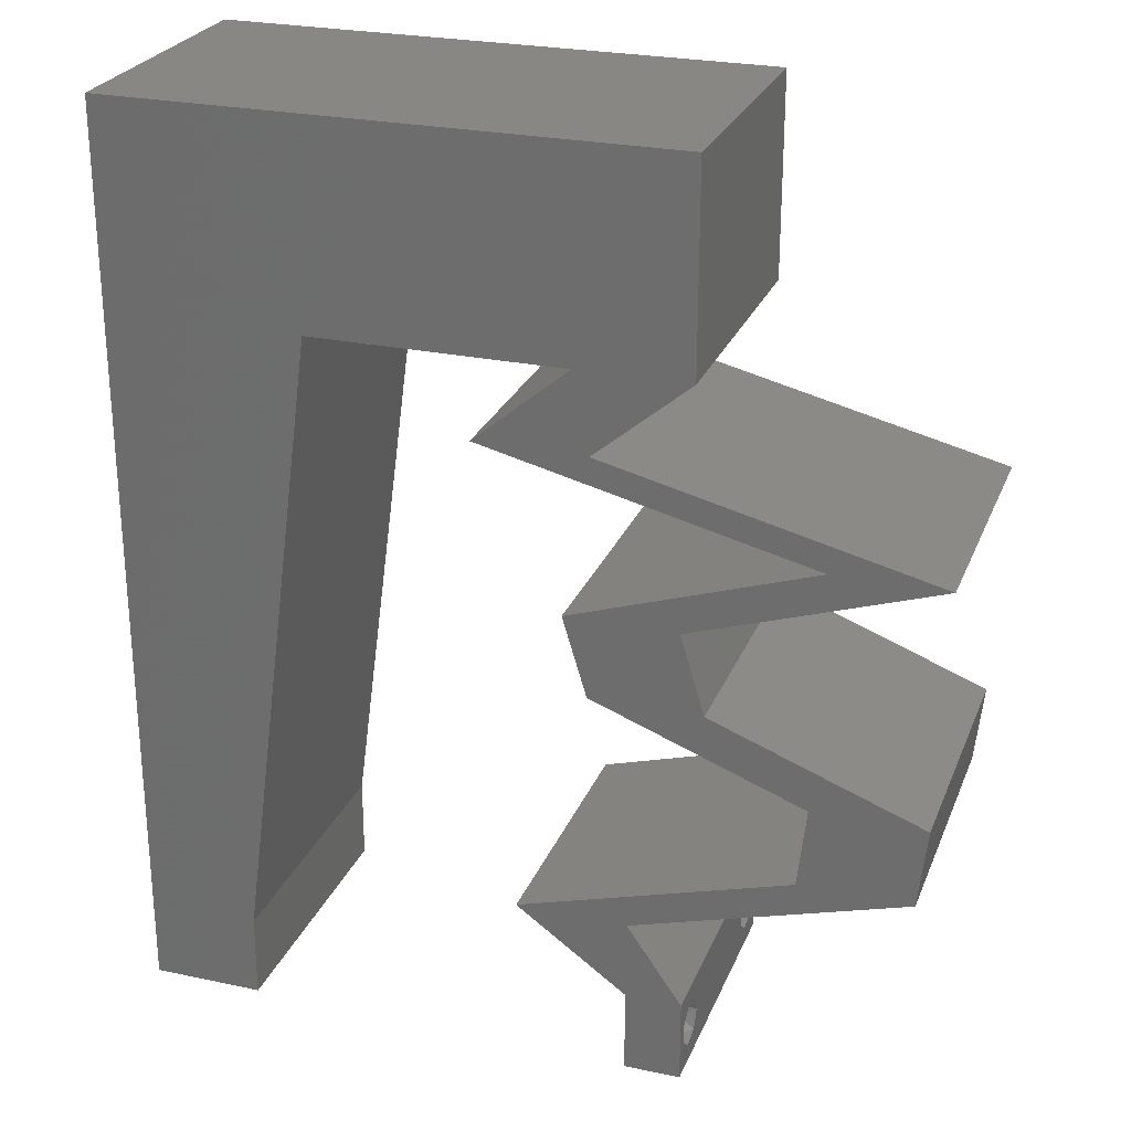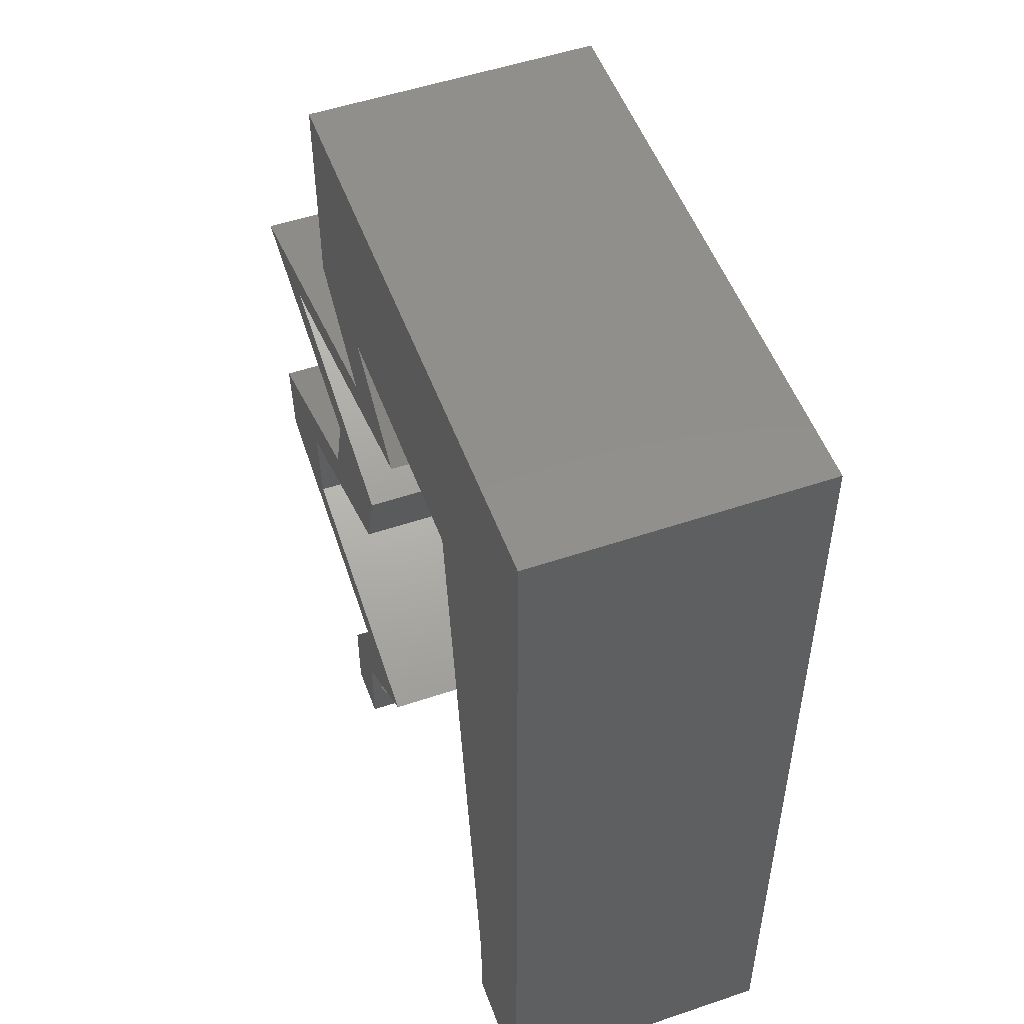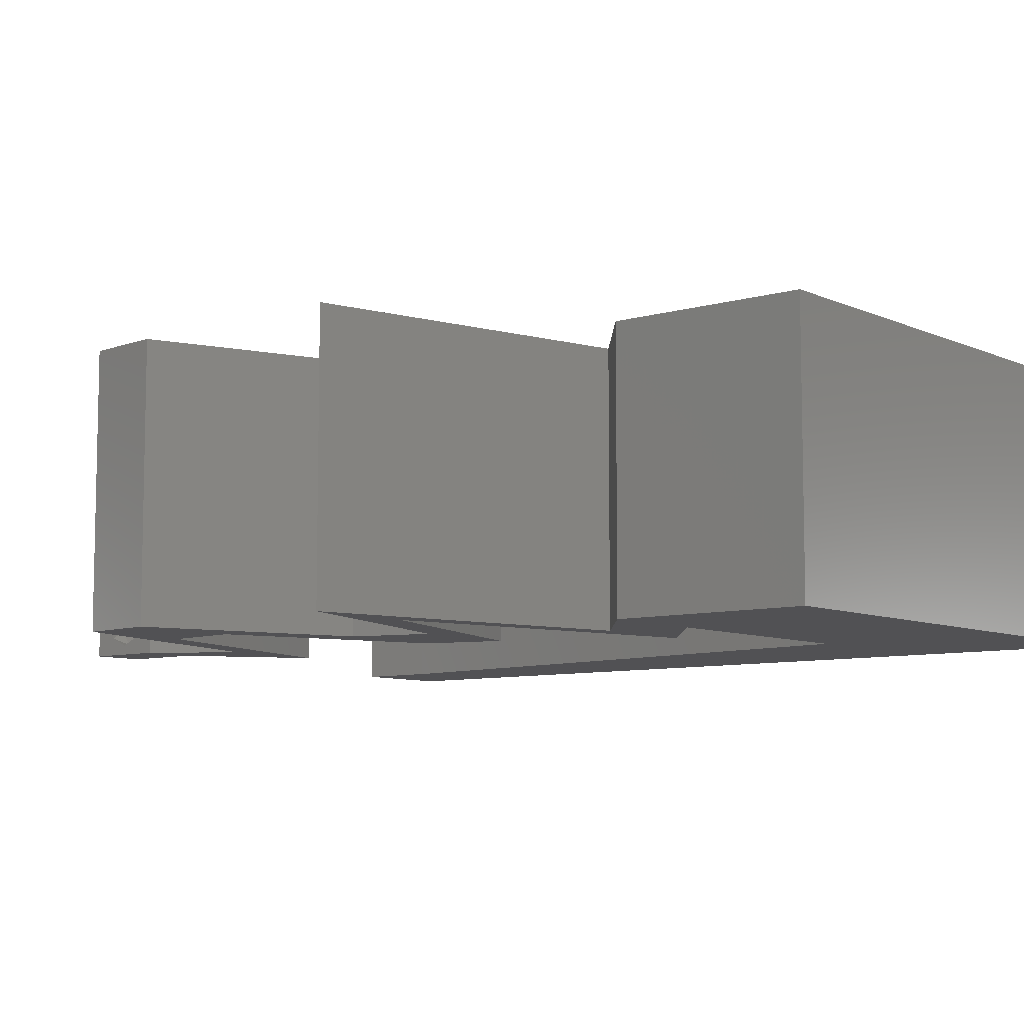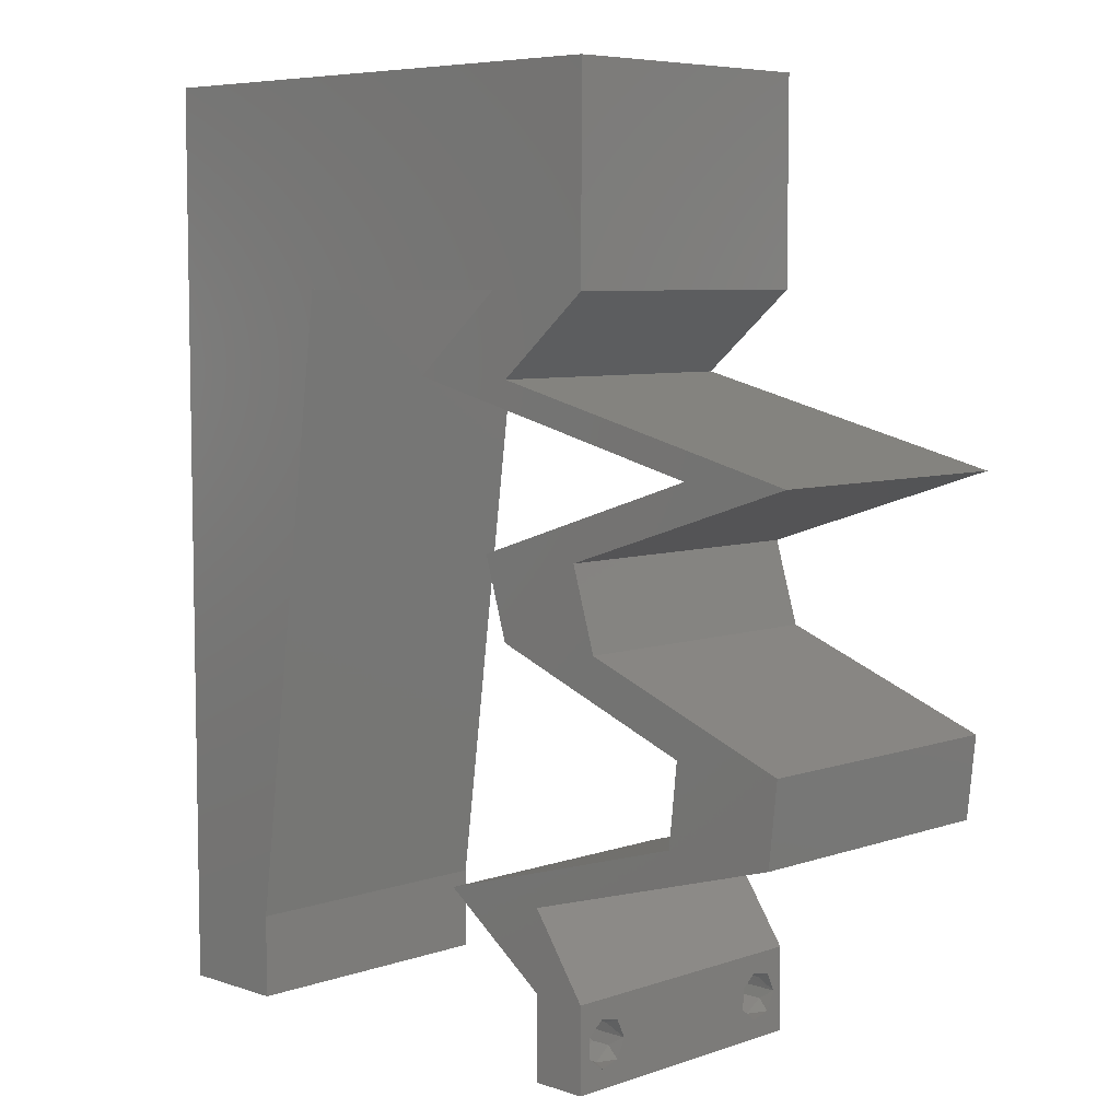
<metadata>
{"format":"stl","ext":"stl","renderer":"f3d","projection":"perspective","resolution":1024,"background":"white","views":[{"elev":25.9,"azim":18.7,"up":"+Y"},{"elev":52.0,"azim":-110.1,"up":"+Y"},{"elev":-7.9,"azim":129.3,"up":"+Z"},{"elev":6.5,"azim":44.6,"up":"+Y"}]}
</metadata>
<code>
# stl→obj: 279 verts, 562 faces
v 0.04 0 0.01
v 0.04 -0.006 0.01
v 0.04 -0.003738 0.003932
v 0.04 -0.003 0.0159
v 0.04 -0.004657 0.002778
v 0.04 -0.006 0
v 0.04 -0.004329 0.00134
v 0.04 -0.001671 0.00134
v 0.04 0 0
v 0.04 -0.001343 0.002778
v 0.04 -0.003 0.0007
v 0.04 -0.002262 0.01913
v 0.04 -0.001343 0.01798
v 0.04 0 0.02
v 0.04 -0.004657 0.01798
v 0.04 -0.003738 0.01913
v 0.04 -0.006 0.02
v 0.04 -0.001671 0.01654
v 0.04 -0.004329 0.01654
v 0.04 -0.002262 0.003932
v 0.036 -0.006 0.01
v 0.036 0 0.01
v 0.036 -0.003738 0.003932
v 0.036 -0.003 0.0159
v 0.036 -0.004329 0.00134
v 0.036 -0.006 0
v 0.036 -0.004657 0.002778
v 0.036 -0.001343 0.002778
v 0.036 0 0
v 0.036 -0.001671 0.00134
v 0.036 -0.003 0.0007
v 0.036 0 0.02
v 0.036 -0.001343 0.01798
v 0.036 -0.002262 0.01913
v 0.036 -0.004657 0.01798
v 0.036 -0.006 0.02
v 0.036 -0.003738 0.01913
v 0.036 -0.001671 0.01654
v 0.036 -0.004329 0.01654
v 0.036 -0.002262 0.003932
v 0 -0.006 0.02
v 0.008 -0.006 0.02
v 0.004 -0.003 0.02
v 0.008 0 0.02
v 0 0 0.02
v 0.03206 0.04554 0.02
v 0.02528 0.03985 0.02
v 0.03322 0.03985 0.02
v 0 0.06 0.02
v 0 0.048 0.02
v 0.009051 0.05146 0.02
v 0.01 0.06 0.02
v 0.04107 0.02277 0.02
v 0.03935 0.02846 0.02
v 0.03712 0.02448 0.02
v 0.004378 0.005846 0.02
v 0.01405 0.04554 0.02
v 0.007091 0.04067 0.02
v 0.04 0.04554 0.02
v 0.03383 0.05157 0.02
v 0.04816 0.01708 0.02
v 0.04755 0.01139 0.02
v 0.05183 0.01423 0.02
v 0.04 0.06 0.02
v 0.03 0.06 0.02
v 0.036 0.05617 0.02
v 0.0314 0.02846 0.02
v 0.03313 0.02277 0.02
v 0.01855 0.05214 0.02
v 0.02305 0.04554 0.02
v 0.02689 0.05222 0.02
v 0.02 0.06 0.02
v 0.04 0.05277 0.02
v 0 0.024 0.02
v 0 0.012 0.02
v 0.005148 0.01776 0.02
v 0.0555 0.01139 0.02
v 0.0561 0.01708 0.02
v 0.009512 0.01139 0.02
v 0.01102 0.02277 0.02
v 0.01254 0.03416 0.02
v 0 0.036 0.02
v 0.006153 0.02981 0.02
v 0.038 -0.003 0.02
v 0.03696 0.037 0.02
v 0.0449 0.037 0.02
v 0.04863 0.03416 0.02
v 0.05658 0.03416 0.02
v 0.03783 0.008539 0.02
v 0.03604 0.005693 0.02
v 0.04577 0.008539 0.02
v 0.04065 0.01993 0.02
v 0.04796 0.03131 0.02
v 0.04002 0.03131 0.02
v 0.04859 0.01993 0.02
v 0.0281 0.005693 0.02
v 0 -0.006 0.01
v 0 -0.003 0.015
v 0 0 0.01
v 0 -0.006 0
v 0 -0.003 0.005
v 0 0 0
v 0.004 -0.006 0.015
v 0.008 -0.006 0.01
v 0.004 -0.006 0.005
v 0.008 -0.006 0
v 0 0.06 0
v 0 0.051 0.0086
v 0 0.06 0.01
v 0 0.009 0.0114
v 0 0.048 0
v 0 0.0415 0.009767
v 0 0.03 0.01
v 0 0.036 0
v 0 0.024 0
v 0 0.0185 0.01023
v 0 0.012 0
v 0 0.005337 0.005128
v 0 0.05466 0.01487
v 0.004 -0.003 0
v 0.008 0 0
v 0.03206 0.04554 0
v 0.03322 0.03985 0
v 0.02528 0.03985 0
v 0.009051 0.05146 0
v 0.01 0.06 0
v 0.04107 0.02277 0
v 0.03712 0.02448 0
v 0.03935 0.02846 0
v 0.004378 0.005846 0
v 0.01405 0.04554 0
v 0.007091 0.04067 0
v 0.03383 0.05157 0
v 0.04 0.04554 0
v 0.04816 0.01708 0
v 0.05183 0.01423 0
v 0.04755 0.01139 0
v 0.04 0.06 0
v 0.036 0.05617 0
v 0.03 0.06 0
v 0.0314 0.02846 0
v 0.03313 0.02277 0
v 0.01855 0.05214 0
v 0.02305 0.04554 0
v 0.02689 0.05222 0
v 0.02 0.06 0
v 0.04 0.05277 0
v 0.005148 0.01776 0
v 0.0555 0.01139 0
v 0.0561 0.01708 0
v 0.009512 0.01139 0
v 0.01102 0.02277 0
v 0.01254 0.03416 0
v 0.006153 0.02981 0
v 0.038 -0.003 0
v 0.03696 0.037 0
v 0.0449 0.037 0
v 0.05658 0.03416 0
v 0.04863 0.03416 0
v 0.03783 0.008539 0
v 0.04577 0.008539 0
v 0.03604 0.005693 0
v 0.04065 0.01993 0
v 0.04796 0.03131 0
v 0.04002 0.03131 0
v 0.04859 0.01993 0
v 0.0281 0.005693 0
v 0.008 0 0.01
v 0.008 -0.003 0.015
v 0.008 -0.003 0.005
v 0.015 0.06 0.01134
v 0.025 0.06 0.008977
v 0.006575 0.06 0.007337
v 0.03344 0.06 0.01273
v 0.04 0.06 0.01
v 0.03407 0.06 0.005945
v 0.005798 0.06 0.01422
v 0.04 0.05262 0.007525
v 0.04 0.04554 0.01
v 0.04 0.05494 0.01472
v 0.04 0.04996 0.01461
v 0.03661 0.0427 0.015
v 0.03322 0.03985 0.01
v 0.03661 0.0427 0.005
v 0.05658 0.03416 0.01
v 0.04737 0.0364 0.009167
v 0.03993 0.03822 0.01304
v 0.03984 0.03824 0.006406
v 0.04942 0.03179 0.007721
v 0.03935 0.02846 0.01
v 0.04573 0.03057 0.01332
v 0.04384 0.02995 0.005253
v 0.05129 0.03241 0.01424
v 0.04021 0.02562 0.015
v 0.04107 0.02277 0.01
v 0.04021 0.02562 0.005
v 0.04826 0.02005 0.007943
v 0.0561 0.01708 0.01
v 0.04598 0.02091 0.01437
v 0.05101 0.01901 0.01446
v 0.0558 0.01423 0.015
v 0.0555 0.01139 0.01
v 0.0558 0.01423 0.005
v 0.04865 0.009381 0.007306
v 0.03604 0.005693 0.01
v 0.04337 0.007837 0.0124
v 0.04141 0.007265 0.005536
v 0.0498 0.009718 0.01409
v 0.03802 0.002846 0.015
v 0.03802 0.002846 0.005
v 0.03205 0.002846 0.015
v 0.0281 0.005693 0.01
v 0.03205 0.002846 0.005
v 0.03495 0.007698 0.007306
v 0.04755 0.01139 0.01
v 0.04023 0.009242 0.0124
v 0.04218 0.009814 0.005536
v 0.0338 0.00736 0.01409
v 0.04786 0.01423 0.015
v 0.04816 0.01708 0.01
v 0.04786 0.01423 0.005
v 0.04098 0.0198 0.007943
v 0.03313 0.02277 0.01
v 0.04326 0.01894 0.01437
v 0.03823 0.02084 0.01446
v 0.03227 0.02562 0.015
v 0.0314 0.02846 0.01
v 0.03227 0.02562 0.005
v 0.04148 0.03179 0.007721
v 0.04863 0.03416 0.01
v 0.03779 0.03057 0.01332
v 0.0359 0.02995 0.005253
v 0.04335 0.03241 0.01424
v 0.02528 0.03985 0.01
v 0.03449 0.03761 0.009167
v 0.04193 0.03579 0.01304
v 0.04202 0.03577 0.006406
v 0.02867 0.0427 0.015
v 0.03206 0.04554 0.01
v 0.02867 0.0427 0.005
v 0.02452 0.04554 0.007737
v 0.01405 0.04554 0.01
v 0.02027 0.04554 0.01345
v 0.01872 0.04554 0.005217
v 0.02639 0.04554 0.01424
v 0.009135 0.008545 0.0117
v 0.01291 0.037 0.008304
v 0.01172 0.02799 0.009709
v 0.01032 0.01747 0.01023
v 0.0385 -0.002262 0.01607
v 0.03873 -0.003738 0.01607
v 0.03726 -0.003758 0.01608
v 0.03712 -0.002262 0.01607
v 0.03873 -0.003 0.0193
v 0.03727 -0.001671 0.01866
v 0.03875 -0.001671 0.01866
v 0.03725 -0.003 0.0193
v 0.03727 -0.004657 0.01722
v 0.03875 -0.004657 0.01722
v 0.03802 -0.004336 0.01865
v 0.03687 -0.004326 0.01866
v 0.03916 -0.004329 0.01866
v 0.03798 -0.00134 0.01723
v 0.03687 -0.001344 0.01722
v 0.03914 -0.001343 0.01722
v 0.0375 -0.003738 0.0008684
v 0.03727 -0.002262 0.0008684
v 0.03874 -0.002242 0.0008785
v 0.03888 -0.003738 0.0008684
v 0.03727 -0.004329 0.00346
v 0.03873 -0.003 0.0041
v 0.03875 -0.004329 0.00346
v 0.03873 -0.001343 0.002022
v 0.03727 -0.001671 0.00346
v 0.03725 -0.001343 0.002022
v 0.03725 -0.003 0.0041
v 0.03875 -0.001671 0.00346
v 0.03873 -0.004657 0.002022
v 0.03725 -0.004657 0.002022
f 1 2 3
f 1 4 2
f 5 6 7
f 8 9 10
f 7 6 11
f 11 9 8
f 12 13 14
f 15 16 17
f 16 14 17
f 12 14 16
f 6 9 11
f 5 2 6
f 14 18 1
f 13 18 14
f 17 2 19
f 19 15 17
f 9 1 10
f 1 18 4
f 2 4 19
f 20 1 3
f 10 1 20
f 3 2 5
f 21 22 23
f 24 22 21
f 25 26 27
f 28 29 30
f 31 26 25
f 30 29 31
f 32 33 34
f 35 36 37
f 36 32 37
f 37 32 34
f 32 38 33
f 29 26 31
f 27 26 21
f 21 36 39
f 39 36 35
f 22 38 32
f 22 29 28
f 21 39 24
f 24 38 22
f 27 21 23
f 23 22 40
f 40 22 28
f 41 42 43
f 44 45 43
f 46 47 48
f 49 50 51
f 52 49 51
f 53 54 55
f 45 44 56
f 57 51 58
f 46 59 60
f 61 62 63
f 64 65 66
f 51 50 58
f 67 68 55
f 69 52 51
f 70 46 71
f 72 52 69
f 65 72 71
f 59 73 60
f 71 72 69
f 74 75 76
f 77 78 63
f 79 80 76
f 81 57 58
f 65 60 66
f 79 75 56
f 71 46 60
f 65 71 60
f 50 82 58
f 57 70 69
f 70 71 69
f 82 74 83
f 36 17 84
f 45 41 43
f 42 44 43
f 81 58 83
f 58 82 83
f 80 74 76
f 80 81 83
f 75 79 76
f 74 80 83
f 14 32 84
f 73 64 66
f 57 69 51
f 60 73 66
f 75 45 56
f 48 47 85
f 85 86 48
f 87 88 86
f 62 77 63
f 89 90 91
f 17 14 84
f 32 36 84
f 62 89 91
f 68 92 55
f 86 85 87
f 44 79 56
f 59 46 48
f 88 87 93
f 67 54 94
f 54 67 55
f 54 93 94
f 95 53 92
f 92 53 55
f 61 78 95
f 78 61 63
f 77 62 91
f 14 90 32
f 32 90 96
f 90 89 96
f 61 95 92
f 93 87 94
f 97 98 99
f 45 98 41
f 100 101 102
f 99 101 97
f 41 98 97
f 99 98 45
f 97 101 100
f 102 101 99
f 42 103 104
f 97 103 41
f 100 105 97
f 104 105 106
f 41 103 42
f 104 103 97
f 106 105 100
f 97 105 104
f 107 108 109
f 45 110 99
f 111 108 107
f 75 110 45
f 112 113 82
f 114 113 112
f 114 112 111
f 115 113 114
f 82 113 74
f 74 116 75
f 50 112 82
f 117 116 115
f 116 113 115
f 74 113 116
f 102 118 117
f 49 119 50
f 50 108 112
f 117 110 116
f 50 119 108
f 117 118 110
f 116 110 75
f 112 108 111
f 109 119 49
f 99 118 102
f 110 118 99
f 108 119 109
f 100 120 106
f 121 120 102
f 122 123 124
f 107 125 111
f 126 125 107
f 127 128 129
f 102 130 121
f 131 132 125
f 122 133 134
f 135 136 137
f 138 139 140
f 125 132 111
f 141 128 142
f 143 125 126
f 144 145 122
f 146 143 126
f 140 145 146
f 134 133 147
f 145 143 146
f 115 148 117
f 149 136 150
f 151 148 152
f 153 132 131
f 140 139 133
f 151 130 117
f 145 133 122
f 140 133 145
f 111 132 114
f 131 143 144
f 144 143 145
f 114 154 115
f 26 155 6
f 102 120 100
f 106 120 121
f 153 154 132
f 132 154 114
f 152 148 115
f 152 154 153
f 117 148 151
f 115 154 152
f 9 155 29
f 147 139 138
f 131 125 143
f 133 139 147
f 117 130 102
f 123 156 124
f 156 123 157
f 157 158 159
f 137 136 149
f 160 161 162
f 6 155 9
f 29 155 26
f 137 161 160
f 142 128 163
f 157 159 156
f 121 130 151
f 134 123 122
f 159 158 164
f 141 165 129
f 129 128 141
f 129 165 164
f 163 127 166
f 163 128 127
f 166 150 135
f 150 136 135
f 137 149 161
f 9 29 162
f 29 167 162
f 162 167 160
f 135 163 166
f 164 165 159
f 168 169 104
f 42 169 44
f 121 170 106
f 104 170 168
f 44 169 168
f 104 169 42
f 106 170 104
f 168 170 121
f 126 171 146
f 65 172 72
f 171 172 146
f 72 172 171
f 126 173 171
f 65 174 172
f 146 172 140
f 72 171 52
f 107 173 126
f 109 173 107
f 64 174 65
f 175 174 64
f 172 176 140
f 171 177 52
f 174 176 172
f 173 177 171
f 140 176 138
f 138 176 175
f 49 177 109
f 52 177 49
f 109 177 173
f 175 176 174
f 138 178 147
f 147 178 134
f 134 178 179
f 175 178 138
f 64 180 175
f 179 181 59
f 59 181 73
f 73 180 64
f 180 181 178
f 73 181 180
f 178 181 179
f 180 178 175
f 59 182 179
f 183 182 48
f 123 184 183
f 179 184 134
f 48 182 59
f 179 182 183
f 183 184 179
f 134 184 123
f 185 186 88
f 88 186 86
f 158 186 185
f 157 186 158
f 86 187 48
f 123 188 157
f 48 187 183
f 186 187 86
f 183 188 123
f 188 186 157
f 188 187 186
f 183 187 188
f 158 189 164
f 185 189 158
f 190 191 54
f 54 191 93
f 129 192 190
f 88 193 185
f 164 192 129
f 93 193 88
f 190 192 191
f 191 192 189
f 193 189 185
f 189 192 164
f 193 191 189
f 93 191 193
f 53 194 54
f 190 194 195
f 195 196 190
f 129 196 127
f 54 194 190
f 195 194 53
f 190 196 129
f 127 196 195
f 166 197 150
f 127 197 166
f 150 197 198
f 195 197 127
f 53 199 195
f 198 200 78
f 78 200 95
f 95 199 53
f 197 200 198
f 199 197 195
f 199 200 197
f 95 200 199
f 198 201 202
f 77 201 78
f 202 203 198
f 150 203 149
f 78 201 198
f 202 201 77
f 198 203 150
f 149 203 202
f 149 204 161
f 205 206 90
f 90 206 91
f 202 204 149
f 161 207 162
f 91 208 77
f 162 207 205
f 77 208 202
f 204 207 161
f 91 206 208
f 206 207 204
f 206 204 208
f 205 207 206
f 208 204 202
f 14 209 90
f 205 209 1
f 1 210 205
f 162 210 9
f 90 209 205
f 1 209 14
f 205 210 162
f 9 210 1
f 2 17 36
f 21 2 36
f 26 6 2
f 26 2 21
f 32 211 22
f 212 211 96
f 22 213 29
f 167 213 212
f 29 213 167
f 22 211 212
f 212 213 22
f 96 211 32
f 167 214 160
f 215 216 62
f 62 216 89
f 212 214 167
f 160 217 137
f 89 218 96
f 137 217 215
f 96 218 212
f 214 217 160
f 89 216 218
f 216 217 214
f 216 214 218
f 215 217 216
f 218 214 212
f 215 219 220
f 61 219 62
f 137 221 135
f 220 221 215
f 62 219 215
f 220 219 61
f 215 221 137
f 135 221 220
f 163 222 142
f 135 222 163
f 142 222 223
f 220 222 135
f 61 224 220
f 223 225 68
f 68 225 92
f 92 224 61
f 222 225 223
f 224 222 220
f 224 225 222
f 92 225 224
f 67 226 68
f 223 226 227
f 227 228 223
f 142 228 141
f 68 226 223
f 227 226 67
f 223 228 142
f 141 228 227
f 165 229 159
f 159 229 230
f 67 231 227
f 94 231 67
f 227 232 141
f 230 233 87
f 141 232 165
f 87 233 94
f 231 232 227
f 229 232 231
f 230 229 233
f 165 232 229
f 229 231 233
f 233 231 94
f 234 235 47
f 47 235 85
f 124 235 234
f 156 235 124
f 85 236 87
f 159 237 156
f 87 236 230
f 235 236 85
f 230 237 159
f 237 235 156
f 237 236 235
f 230 236 237
f 47 238 234
f 239 238 46
f 122 240 239
f 234 240 124
f 46 238 47
f 234 238 239
f 124 240 122
f 239 240 234
f 122 241 144
f 239 241 122
f 242 243 57
f 57 243 70
f 131 244 242
f 46 245 239
f 144 244 131
f 70 245 46
f 243 244 241
f 242 244 243
f 245 243 241
f 245 241 239
f 241 244 144
f 70 243 245
f 151 246 121
f 81 247 57
f 242 247 131
f 168 246 44
f 131 247 153
f 44 246 79
f 153 248 152
f 79 249 80
f 248 249 152
f 80 249 248
f 152 249 151
f 80 248 81
f 249 246 151
f 248 247 81
f 153 247 248
f 79 246 249
f 57 247 242
f 121 246 168
f 24 4 250
f 4 24 251
f 251 24 252
f 24 250 253
f 254 255 256
f 255 254 257
f 251 258 259
f 254 260 257
f 258 251 252
f 257 260 261
f 260 254 262
f 253 263 264
f 250 263 253
f 259 258 260
f 12 16 254
f 39 35 258
f 34 33 255
f 12 254 256
f 34 255 257
f 13 12 256
f 15 19 259
f 37 34 257
f 19 4 251
f 19 251 259
f 256 255 263
f 250 18 265
f 263 250 265
f 259 260 262
f 260 258 261
f 39 258 252
f 258 35 261
f 254 16 262
f 15 259 262
f 37 257 261
f 255 33 264
f 13 256 265
f 4 18 250
f 263 255 264
f 38 24 253
f 256 263 265
f 38 253 264
f 35 37 261
f 16 15 262
f 33 38 264
f 18 13 265
f 24 39 252
f 11 31 266
f 31 11 267
f 267 11 268
f 11 266 269
f 270 271 272
f 273 274 275
f 271 270 276
f 274 273 277
f 271 274 277
f 274 271 276
f 267 273 275
f 278 270 272
f 270 278 279
f 273 267 268
f 278 266 279
f 266 278 269
f 40 28 274
f 20 3 271
f 27 23 270
f 8 10 273
f 274 28 275
f 271 3 272
f 20 271 277
f 40 274 276
f 270 23 276
f 273 10 277
f 28 30 275
f 3 5 272
f 10 20 277
f 23 40 276
f 30 31 267
f 27 270 279
f 30 267 275
f 266 25 279
f 25 27 279
f 5 7 278
f 5 278 272
f 8 273 268
f 278 7 269
f 31 25 266
f 7 11 269
f 11 8 268

</code>
